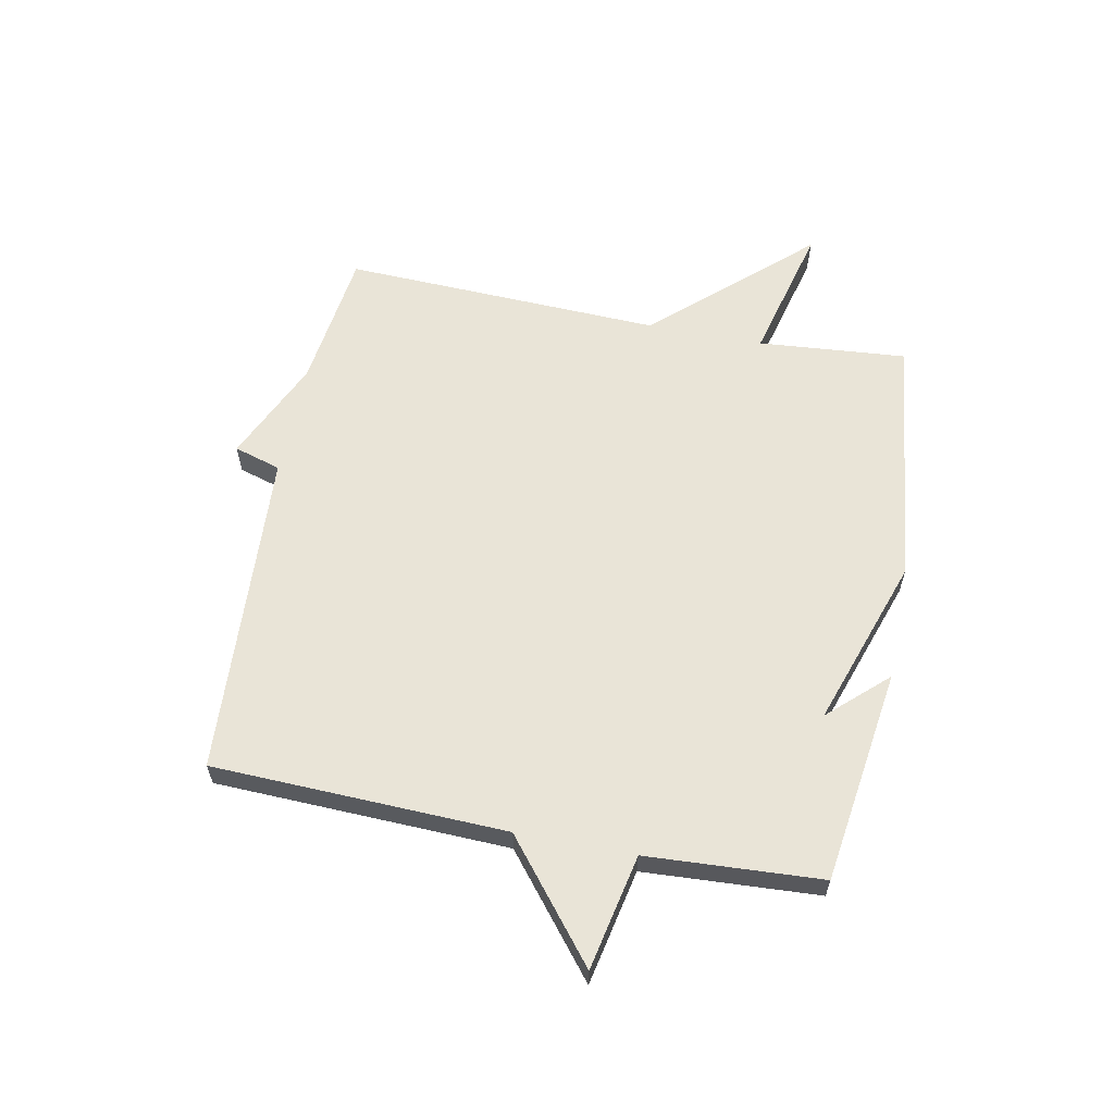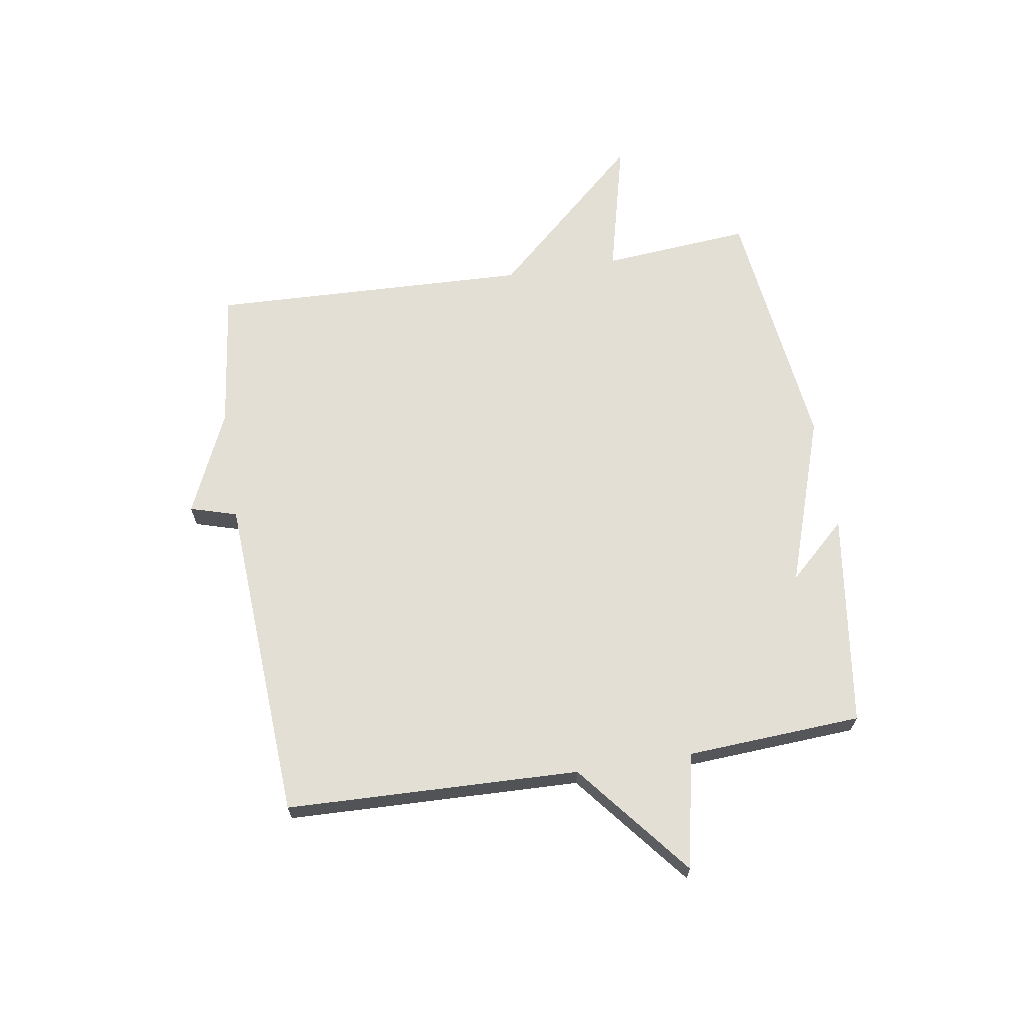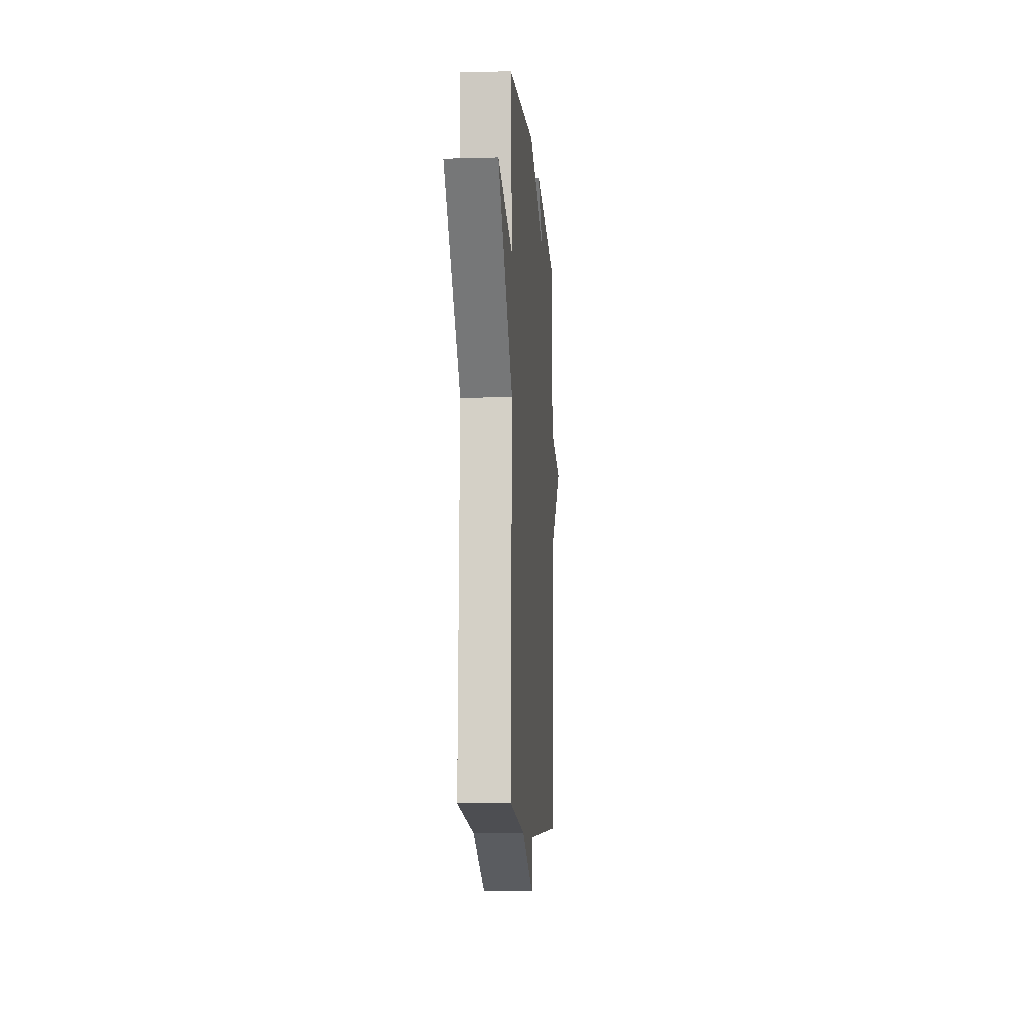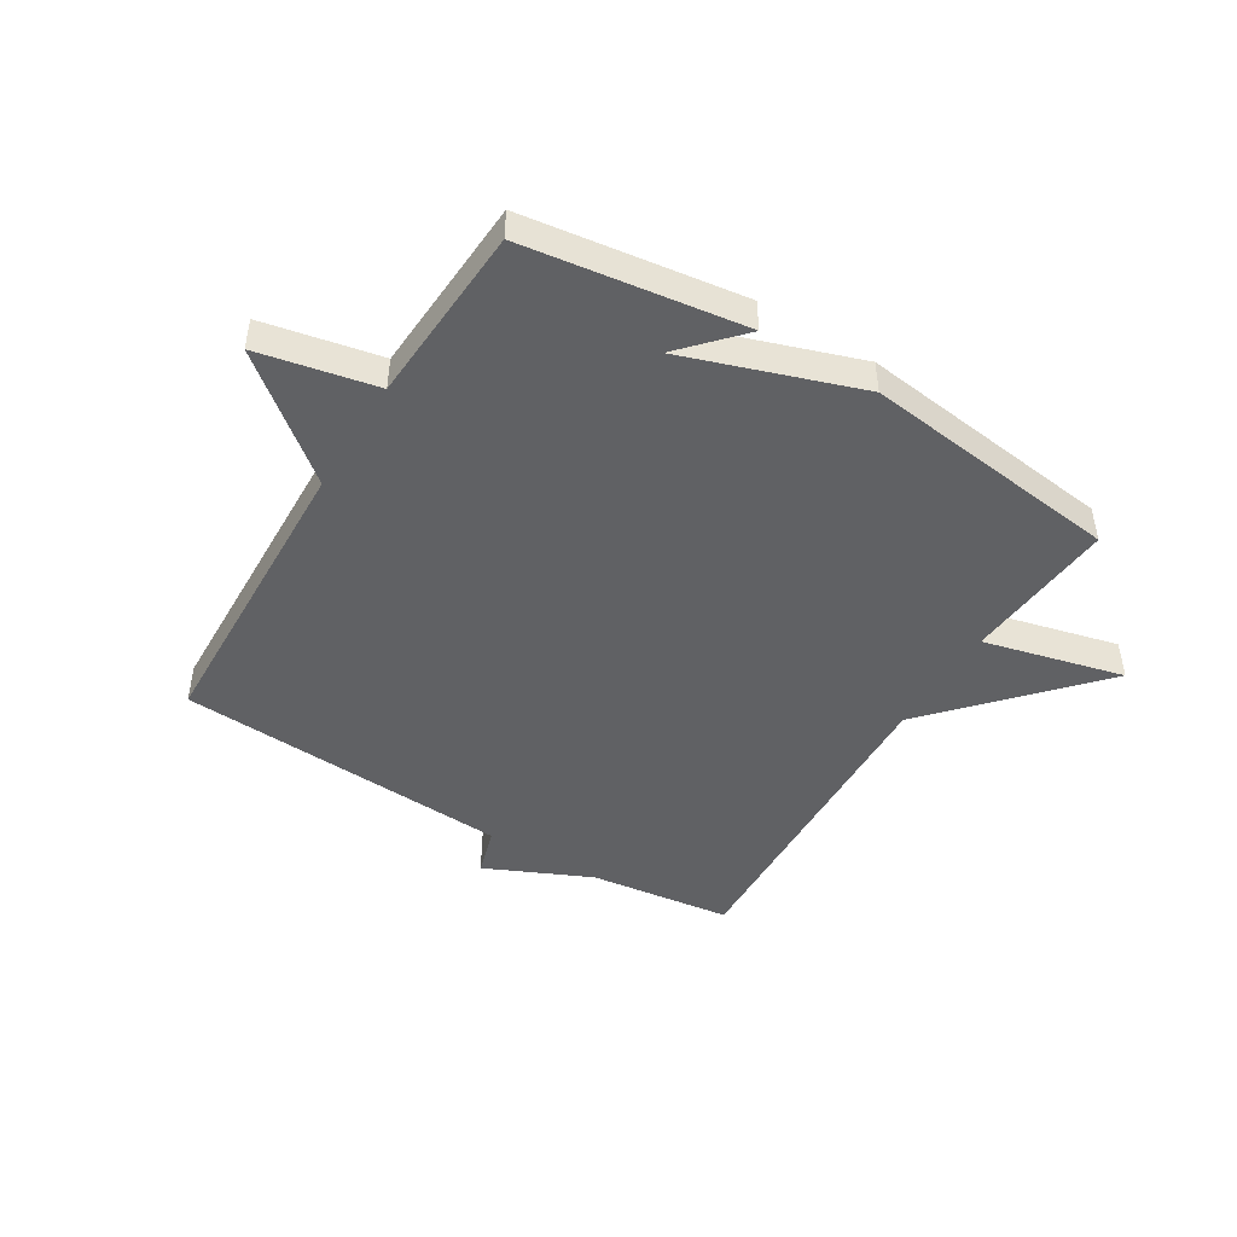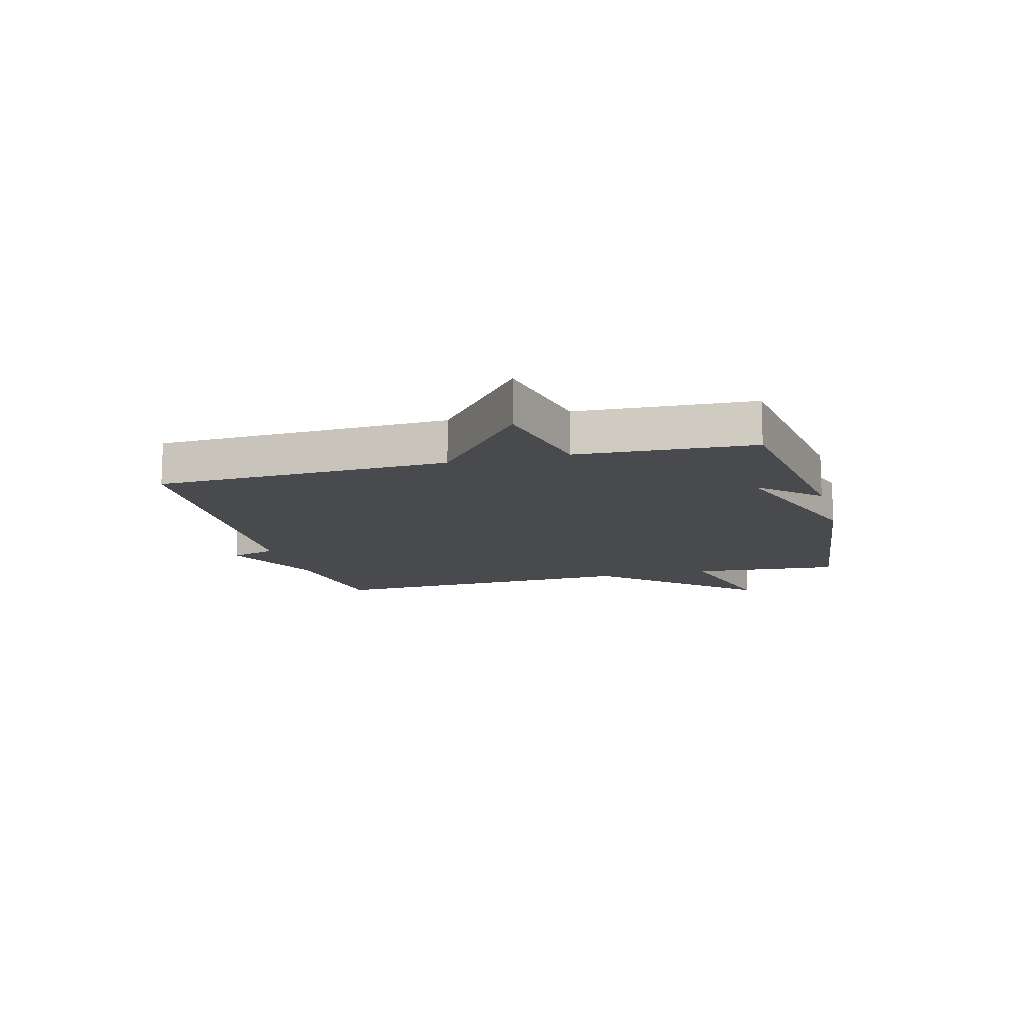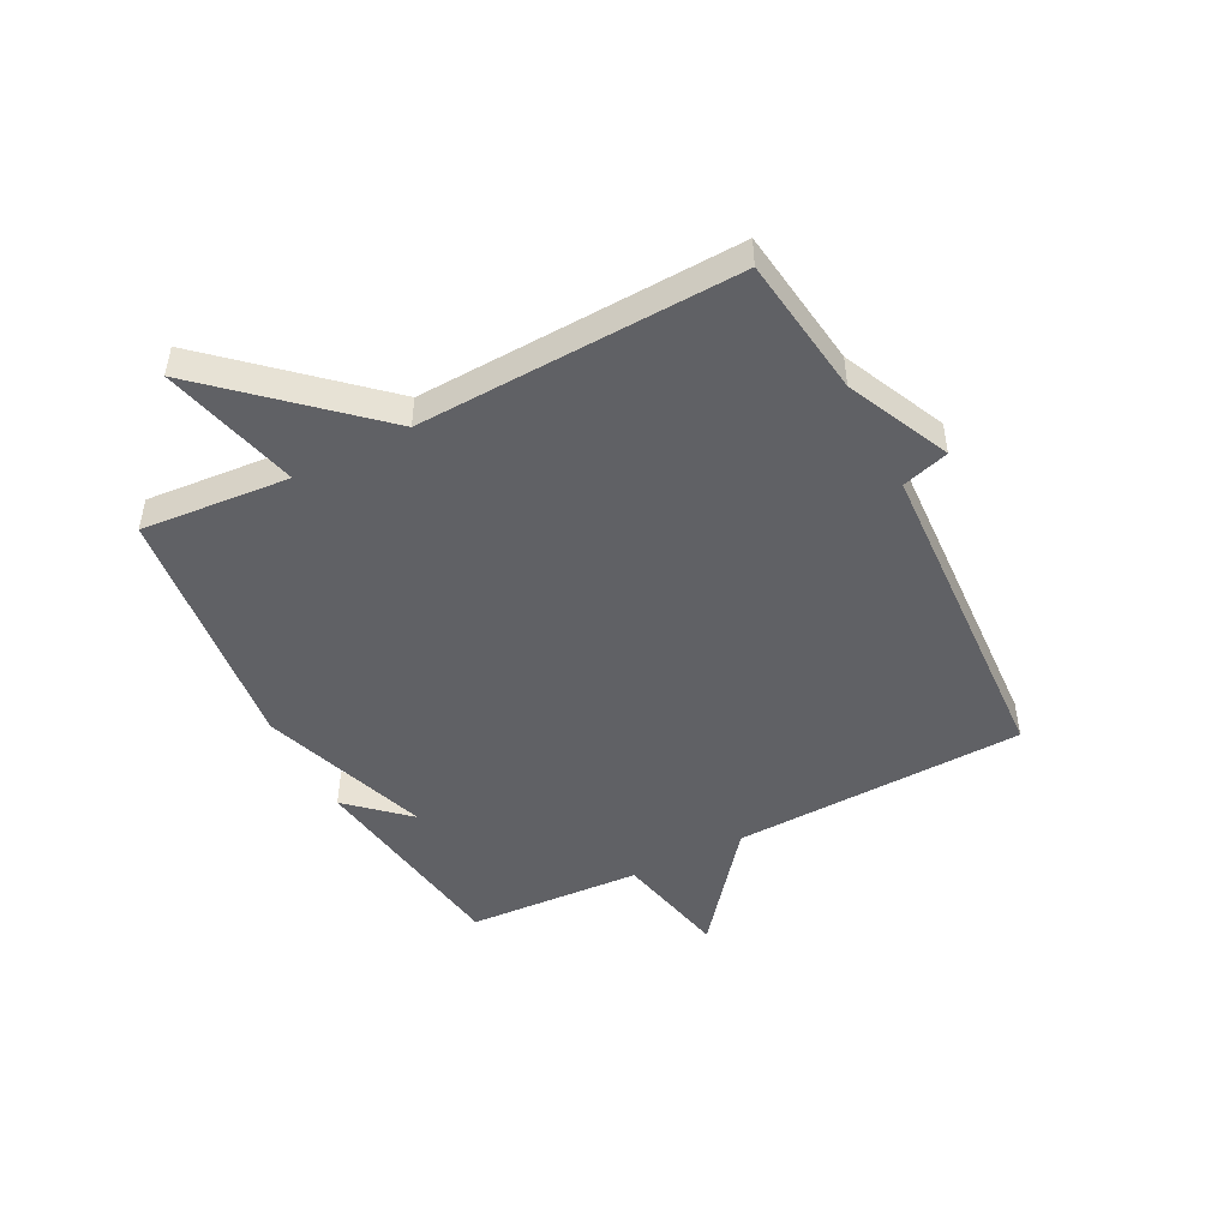
<metadata>
{"format":"obj","ext":"obj","renderer":"f3d","projection":"perspective","resolution":1024,"background":"white","views":[{"elev":60.8,"azim":-78.9,"up":"+Y"},{"elev":66.3,"azim":-99.2,"up":"+Y"},{"elev":-9.7,"azim":94.2,"up":"+Z"},{"elev":-47.0,"azim":-31.5,"up":"+Y"},{"elev":-12.8,"azim":-75.2,"up":"+Y"},{"elev":-47.7,"azim":117.4,"up":"+Y"}]}
</metadata>
<code>
v 0.5 0.07 -0.5
v 0.261 0.07 -0.531
v 0.085 0.07 -0.611
v 0.061 0.07 -0.531
v -0.5 0.07 -0.5
v -0.517 0.07 0.001
v -0.714 0.07 0.16
v -0.517 0.07 0.201
v -0.5 0.07 0.5
v -0.133 0.07 0.552
v -0.224 0.07 0.453
v 0.067 0.07 0.552
v 0.5 0.07 0.5
v 0.479 0.07 0.246
v 0.714 0.07 0.305
v 0.479 0.07 0.046
v 0.5 0 -0.5
v 0.261 0 -0.531
v 0.085 0 -0.611
v 0.061 0 -0.531
v -0.5 0 -0.5
v -0.517 0 0.001
v -0.714 0 0.16
v -0.517 0 0.201
v -0.5 0 0.5
v -0.133 0 0.552
v -0.224 0 0.453
v 0.067 0 0.552
v 0.5 0 0.5
v 0.479 0 0.246
v 0.714 0 0.305
v 0.479 0 0.046
f 14 15 16
f 11 12 13 14
f 11 14 16
f 8 9 10 11
f 16 1 2
f 11 16 2
f 8 11 2
f 6 7 8 2
f 4 5 6 2
f 2 3 4
f 32 31 30
f 30 29 28 27
f 32 30 27
f 27 26 25 24
f 18 17 32
f 18 32 27
f 18 27 24
f 18 24 23 22
f 18 22 21 20
f 20 19 18
f 1 17 18 2
f 2 18 19 3
f 3 19 20 4
f 4 20 21 5
f 5 21 22 6
f 6 22 23 7
f 7 23 24 8
f 8 24 25 9
f 9 25 26 10
f 10 26 27 11
f 11 27 28 12
f 12 28 29 13
f 13 29 30 14
f 14 30 31 15
f 15 31 32 16
f 16 32 17 1

</code>
